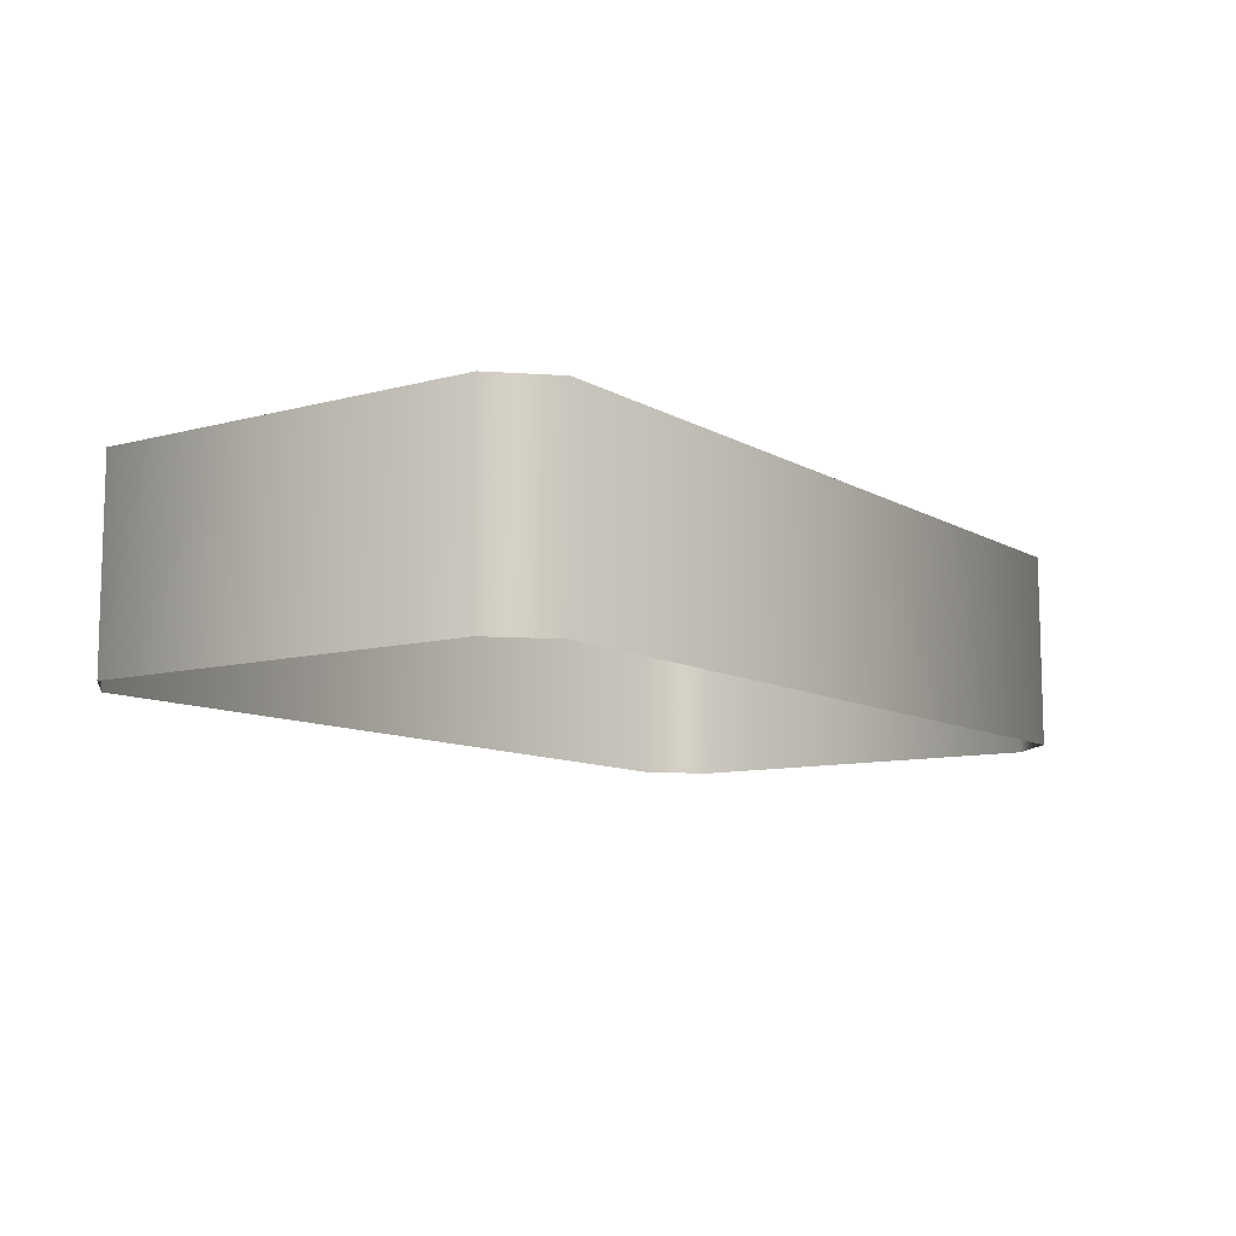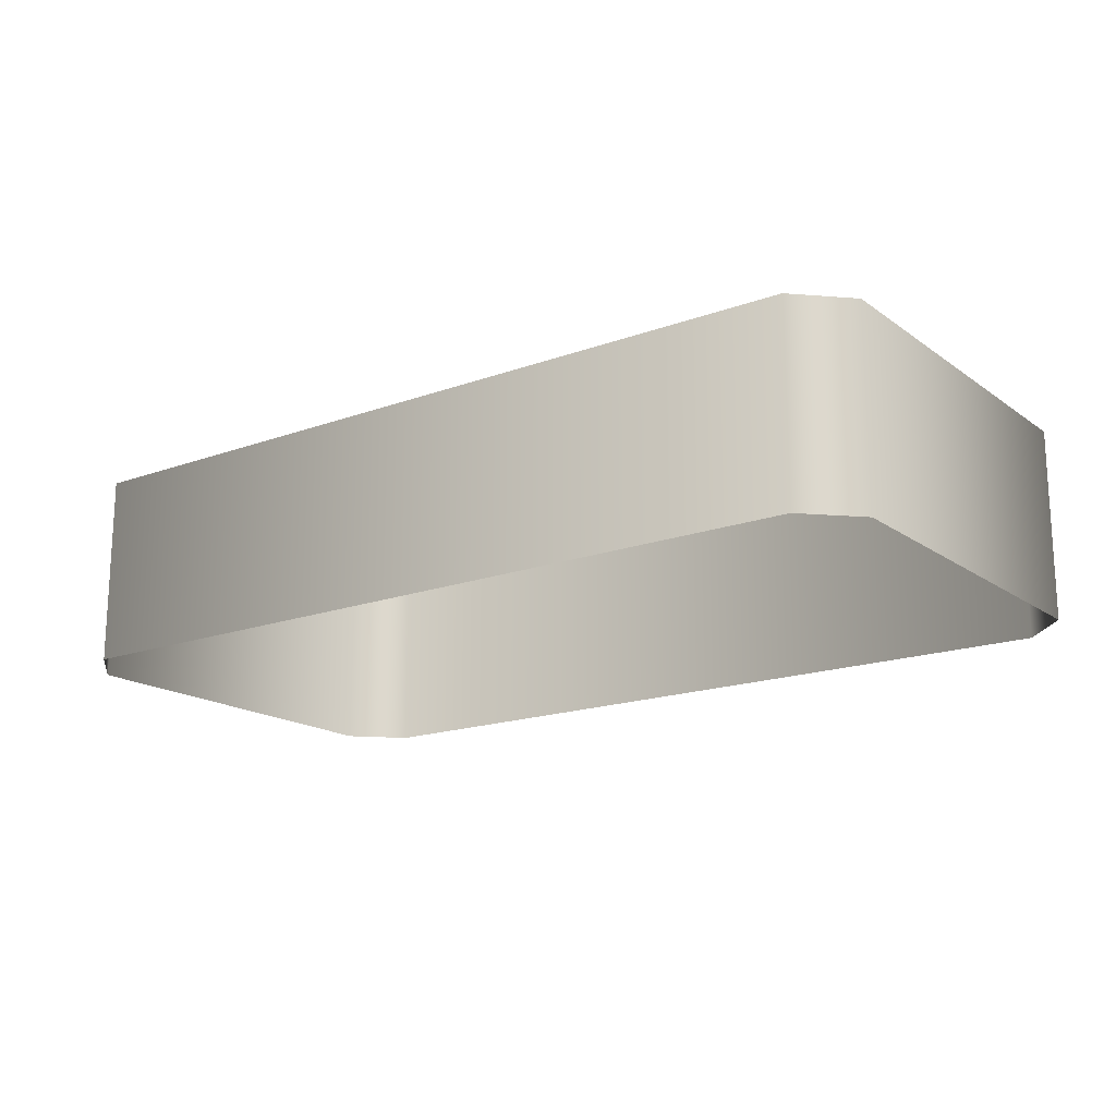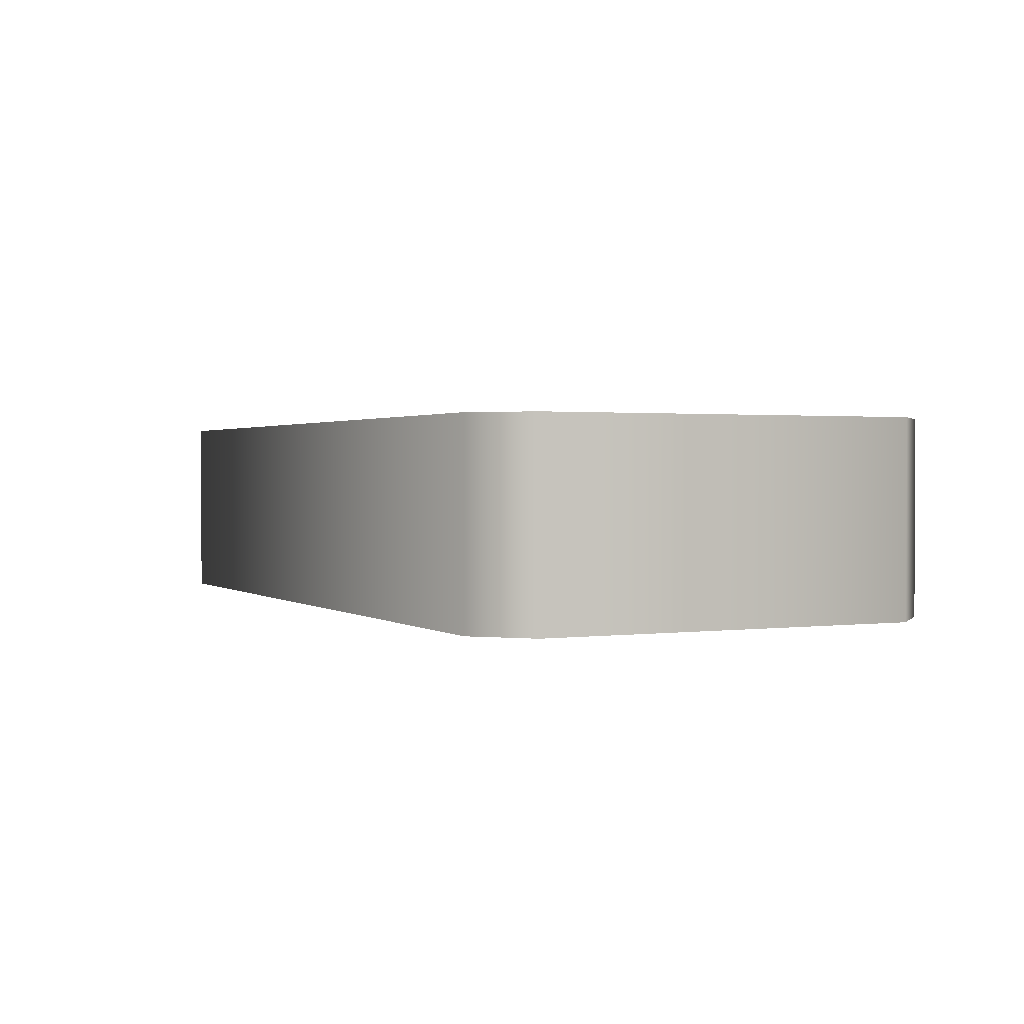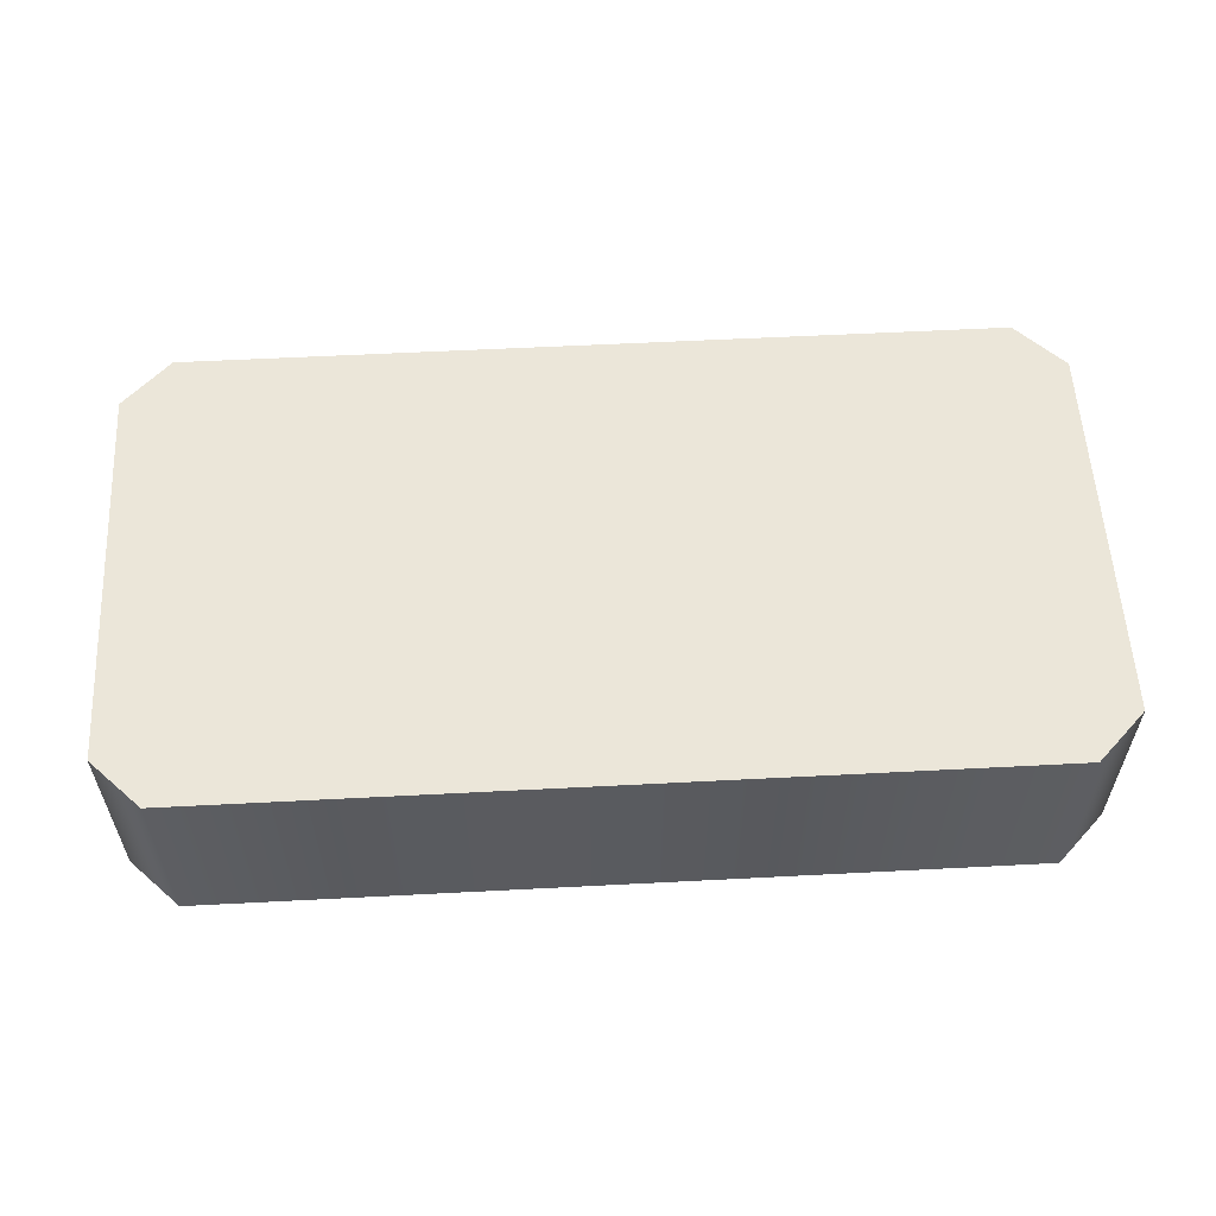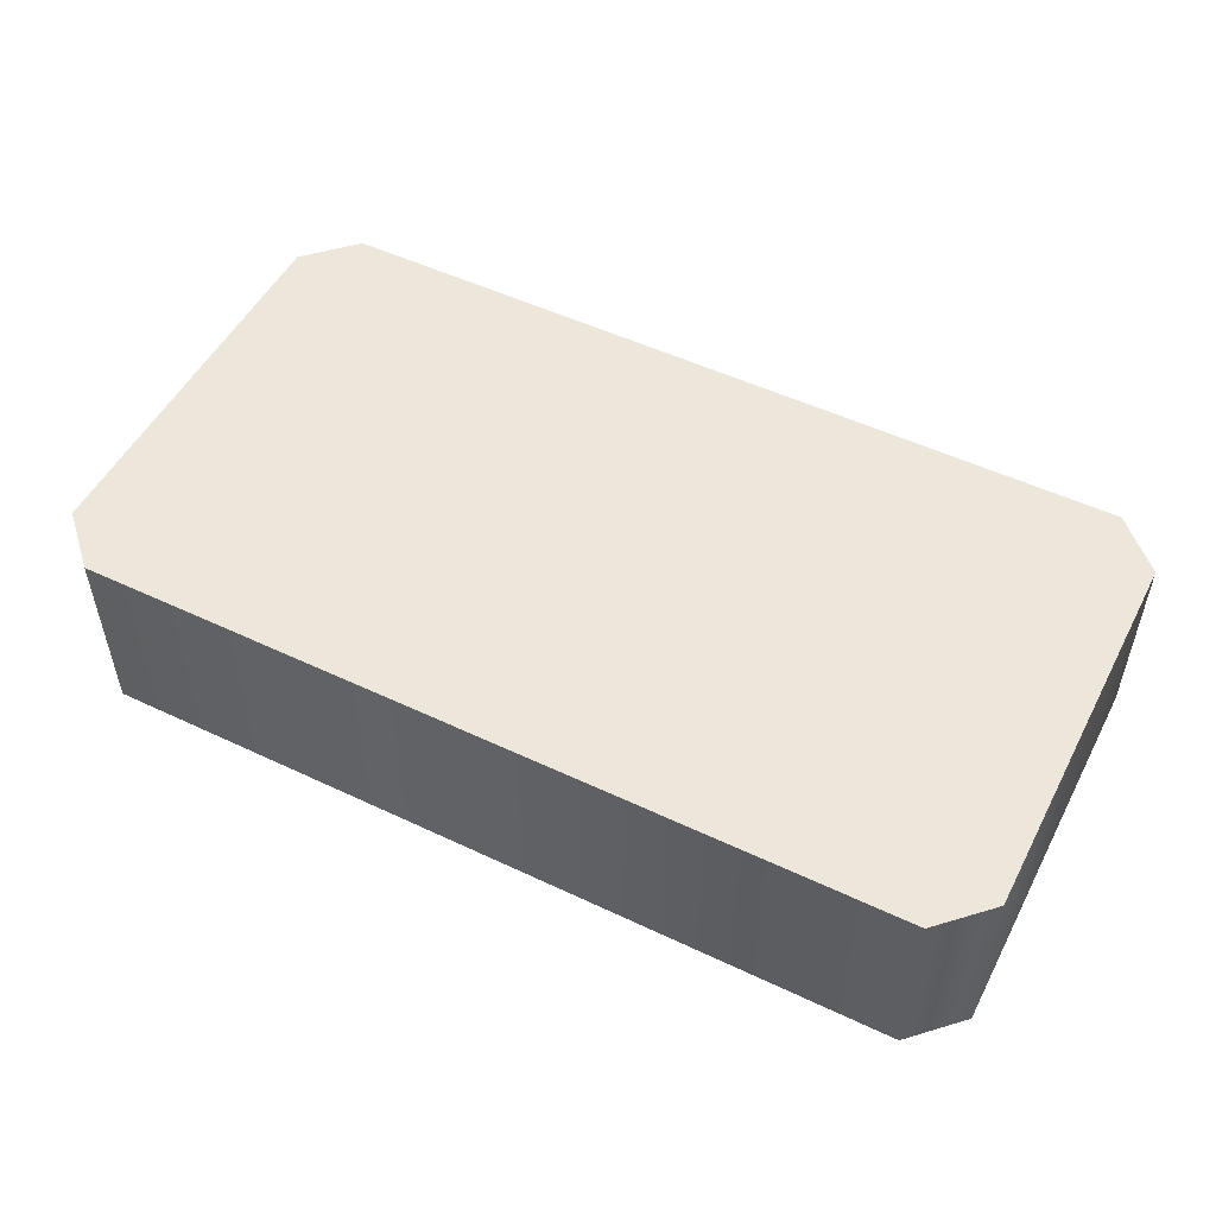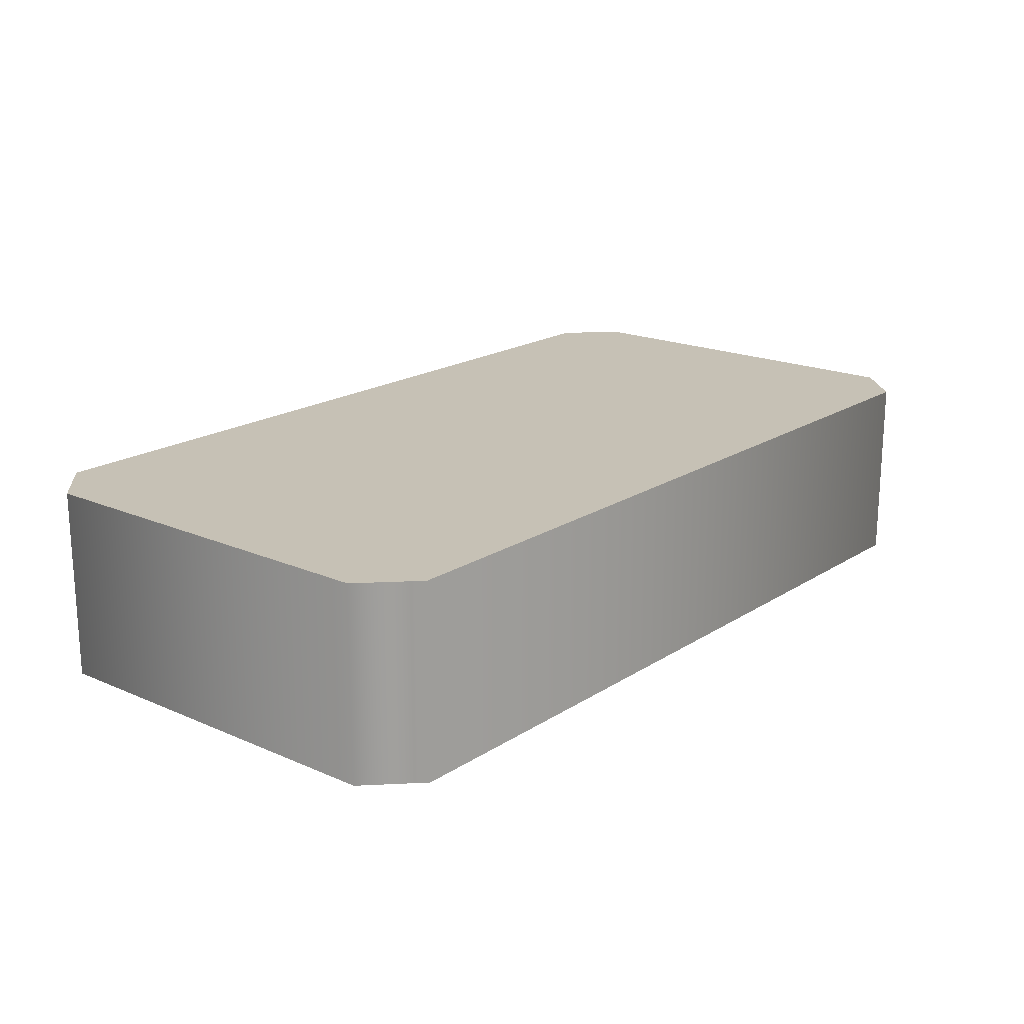
<metadata>
{"format":"obj","ext":"obj","renderer":"f3d","projection":"perspective","resolution":1024,"background":"white","views":[{"elev":-9.8,"azim":124.9,"up":"+Y"},{"elev":-17.2,"azim":-144.0,"up":"+Y"},{"elev":1.3,"azim":-115.7,"up":"+Y"},{"elev":57.1,"azim":-3.1,"up":"+Y"},{"elev":51.8,"azim":27.1,"up":"+Y"},{"elev":18.8,"azim":129.6,"up":"+Y"}]}
</metadata>
<code>
o func_key9/func_key/mesh9/mesh9-geometry#mesh9-geometry
v 0.03379 -0.2134 -0.1019
v 0.08289 -0.2251 -0.1019
v 0.03379 -0.2251 -0.1019
v 0.08289 -0.2134 -0.1019
v 0.03087 -0.2251 -0.09898
v 0.08289 -0.2134 -0.07273
v 0.08581 -0.2134 -0.09898
v 0.03087 -0.2134 -0.09898
v 0.03379 -0.2134 -0.07273
v 0.08581 -0.2134 -0.07565
v 0.08581 -0.2251 -0.09898
v 0.03087 -0.2251 -0.07565
v 0.03379 -0.2251 -0.07273
v 0.08581 -0.2251 -0.07565
v 0.03087 -0.2134 -0.07565
v 0.08289 -0.2251 -0.07273
f 1 2 3
f 2 1 4
f 5 1 3
f 1 6 4
f 7 2 4
f 1 5 8
f 1 9 6
f 4 6 10
f 2 7 11
f 4 10 7
f 12 8 5
f 8 9 1
f 13 6 9
f 6 14 10
f 10 11 7
f 8 12 15
f 9 8 15
f 6 13 16
f 15 13 9
f 14 6 16
f 11 10 14
f 13 15 12
f 3 2 1
f 4 1 2
f 3 1 5
f 4 6 1
f 4 2 7
f 8 5 1
f 6 9 1
f 10 6 4
f 11 7 2
f 7 10 4
f 5 8 12
f 1 9 8
f 9 6 13
f 10 14 6
f 7 11 10
f 15 12 8
f 15 8 9
f 16 13 6
f 9 13 15
f 16 6 14
f 14 10 11
f 12 15 13

</code>
